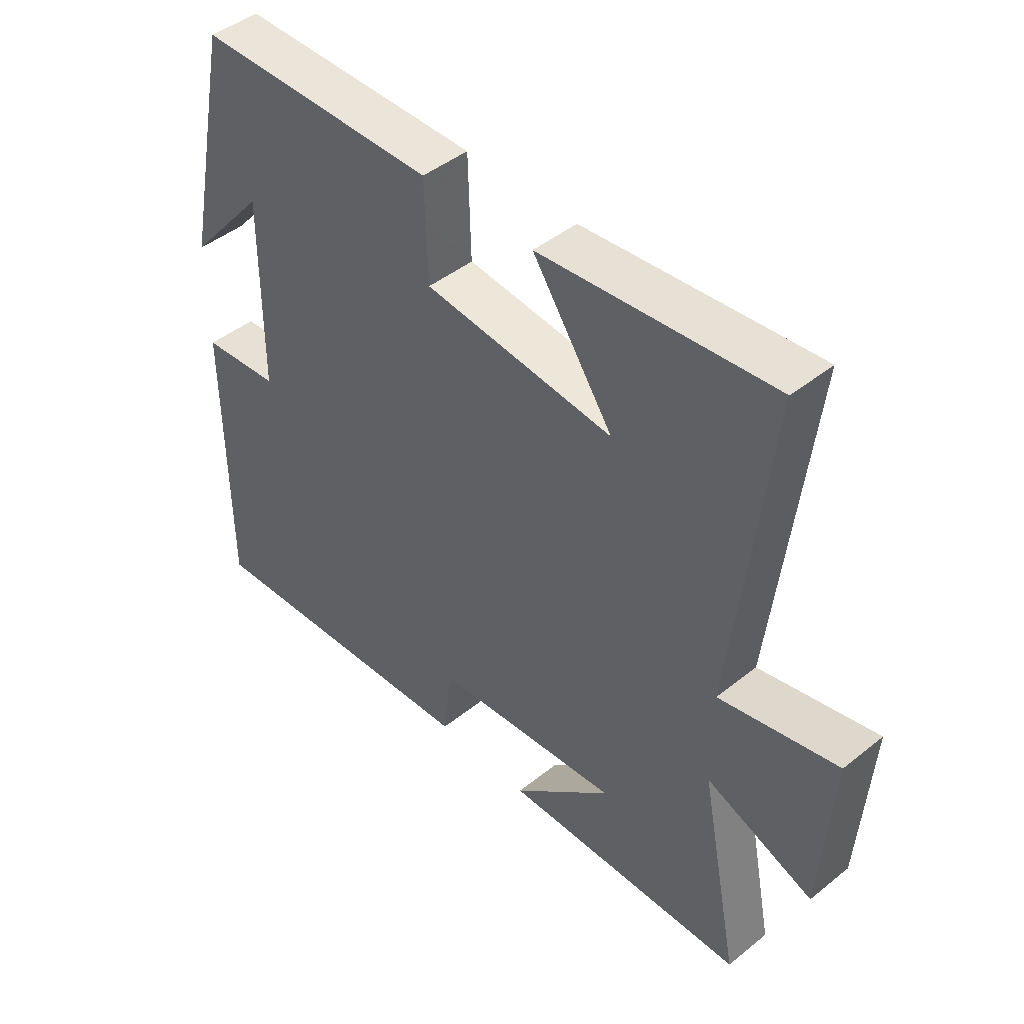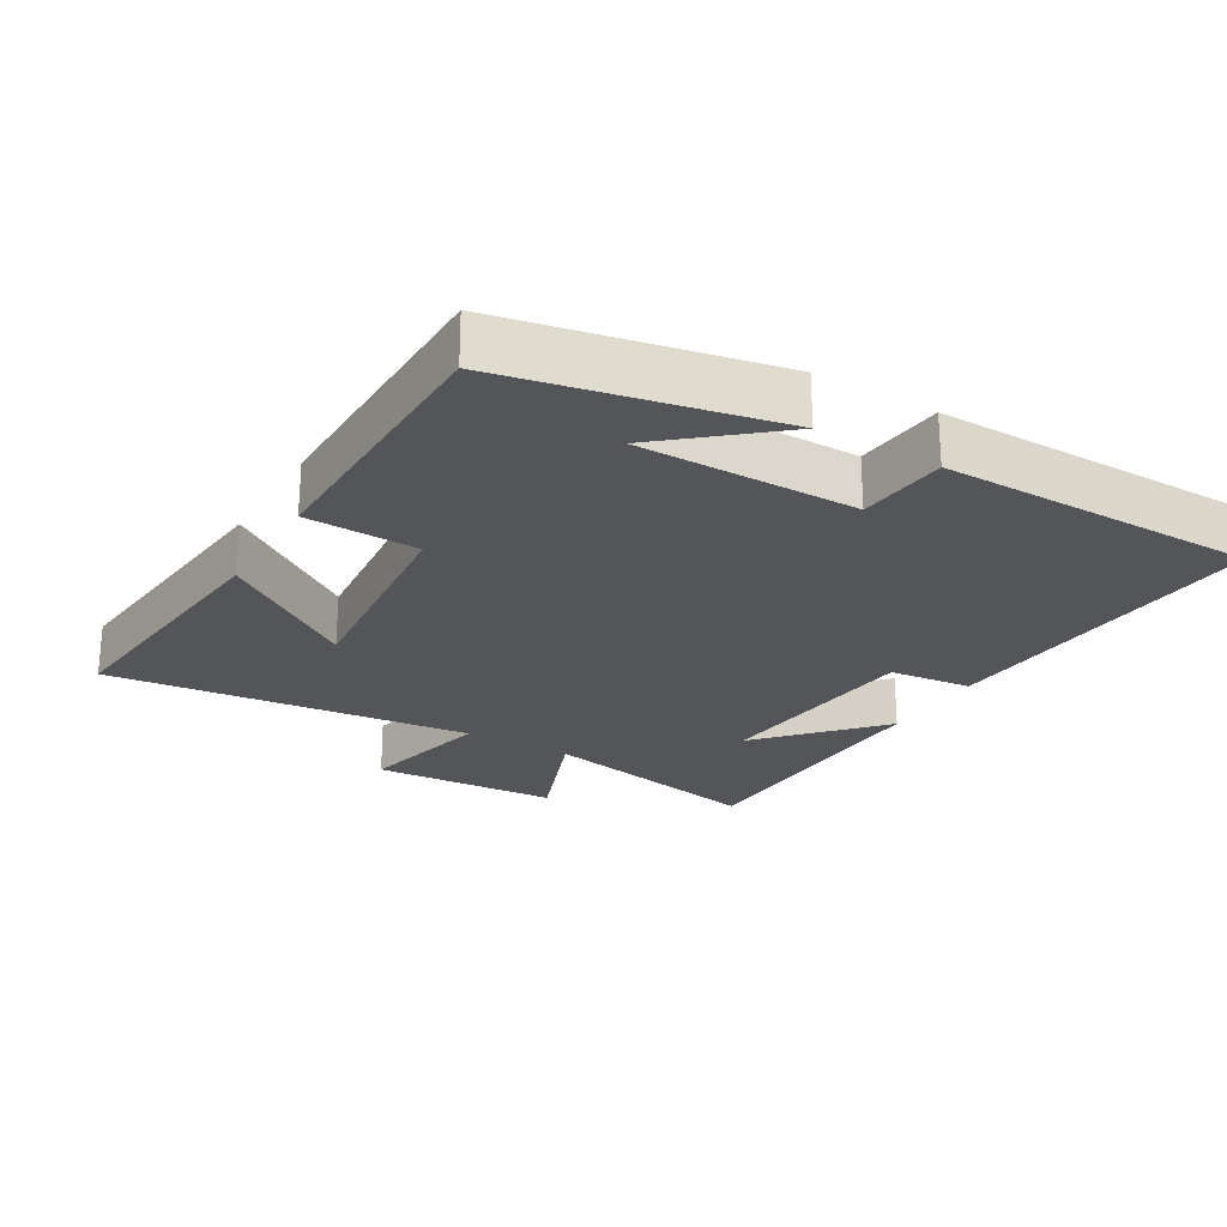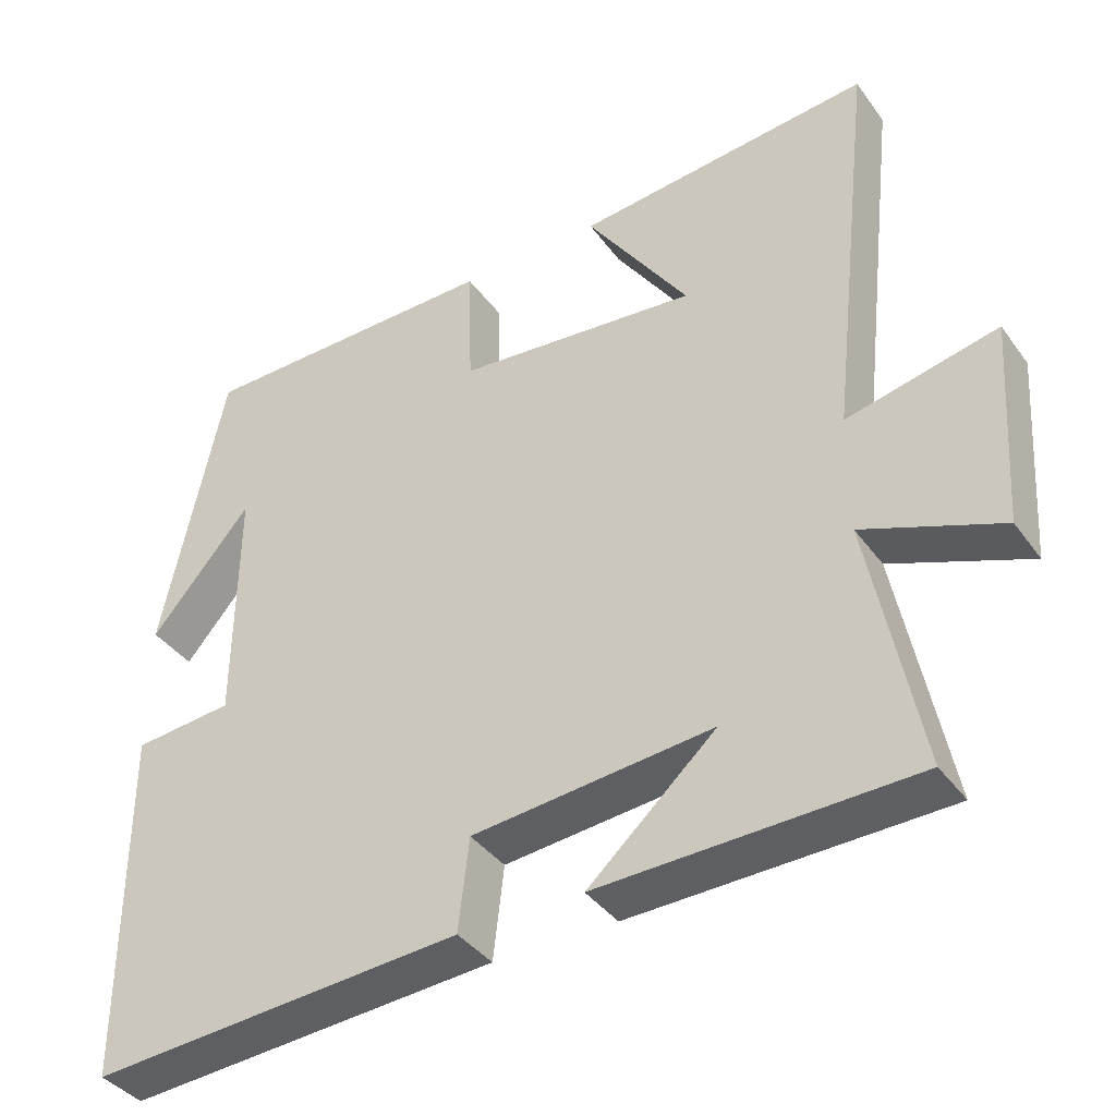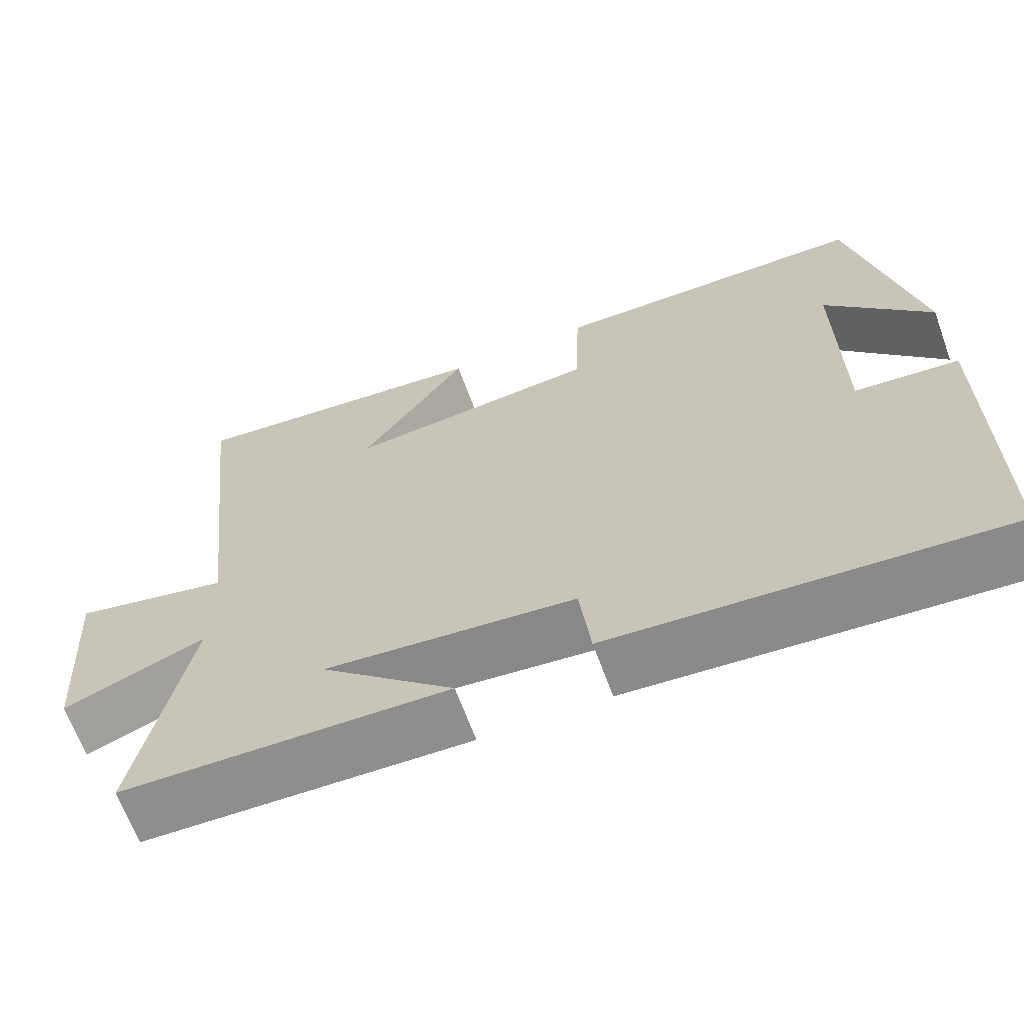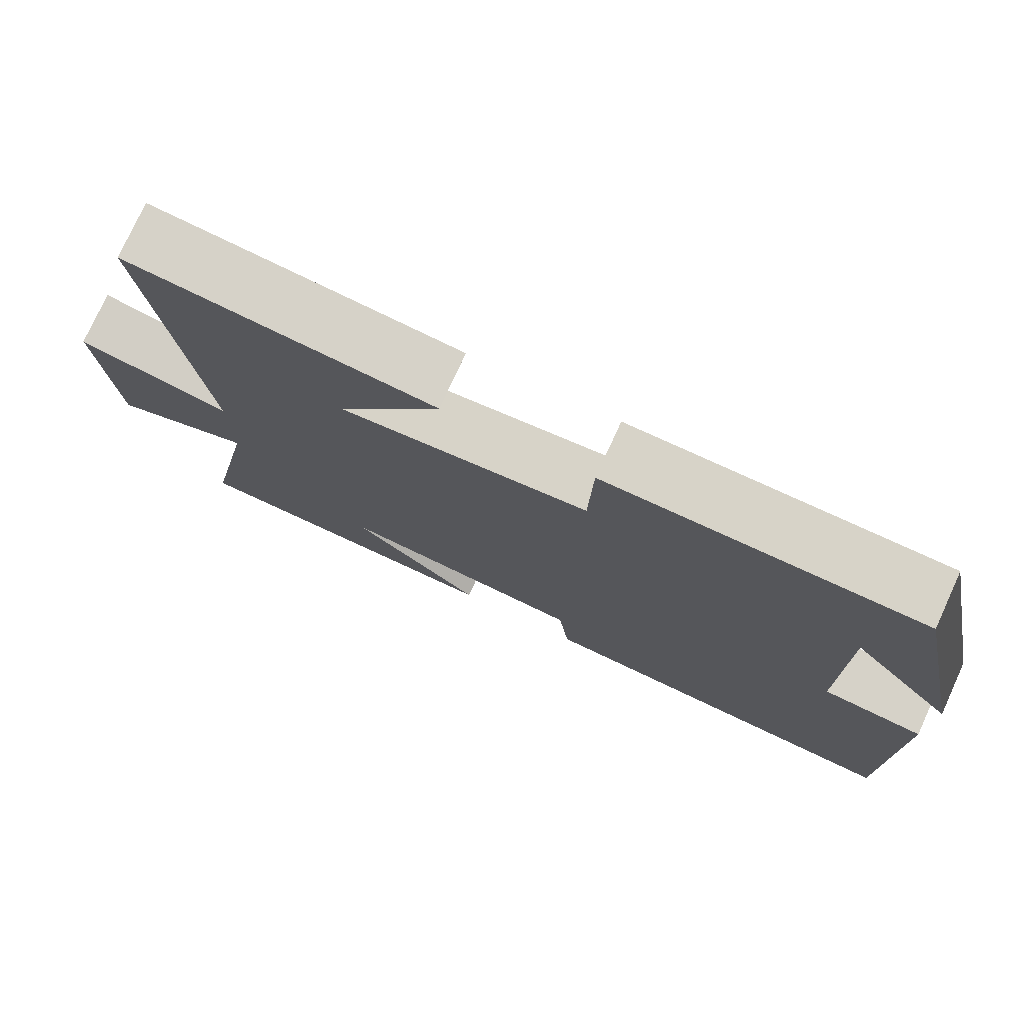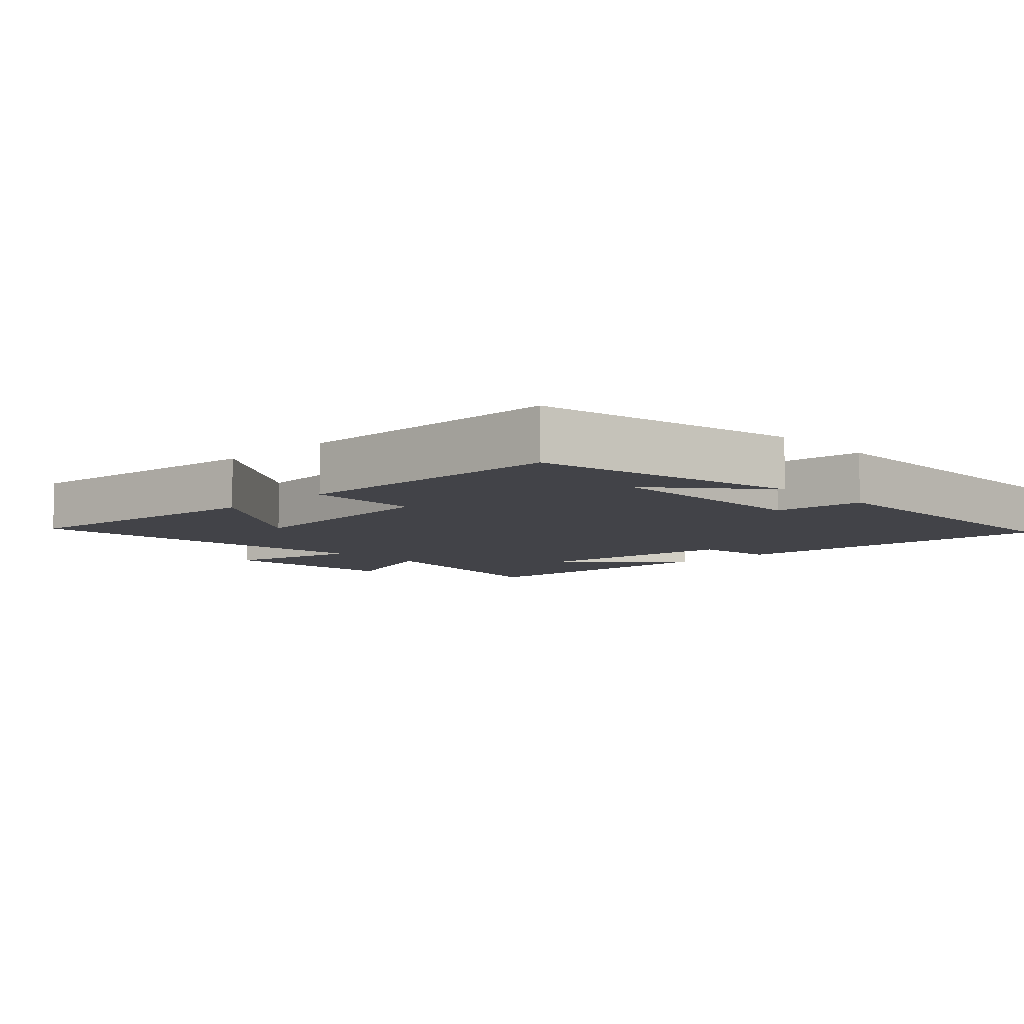
<metadata>
{"format":"obj","ext":"obj","renderer":"f3d","projection":"perspective","resolution":1024,"background":"white","views":[{"elev":45.2,"azim":-132.8,"up":"+Z"},{"elev":-24.2,"azim":59.2,"up":"+Y"},{"elev":-39.0,"azim":-147.9,"up":"+Z"},{"elev":-65.5,"azim":20.0,"up":"+Z"},{"elev":76.6,"azim":24.6,"up":"+Z"},{"elev":-7.6,"azim":43.6,"up":"+Y"}]}
</metadata>
<code>
v 0.499 0.07 -0.534
v 0.008 0.07 -0.5
v -0.006 0.07 -0.379
v -0.322 0.07 -0.349
v -0.154 0.07 -0.5
v -0.566 0.07 -0.49
v -0.5 0.07 -0.155
v -0.68 0.07 -0.225
v -0.698 0.07 0.049
v -0.5 0.07 0.005
v -0.56 0.07 0.538
v -0.171 0.07 0.5
v -0.306 0.07 0.303
v 0.012 0.07 0.335
v 0.017 0.07 0.5
v 0.419 0.07 0.497
v 0.5 0.07 0.107
v 0.367 0.07 0.263
v 0.369 0.07 -0.057
v 0.5 0.07 -0.069
v 0.499 0 -0.534
v 0.008 0 -0.5
v -0.006 0 -0.379
v -0.322 0 -0.349
v -0.154 0 -0.5
v -0.566 0 -0.49
v -0.5 0 -0.155
v -0.68 0 -0.225
v -0.698 0 0.049
v -0.5 0 0.005
v -0.56 0 0.538
v -0.171 0 0.5
v -0.306 0 0.303
v 0.012 0 0.335
v 0.017 0 0.5
v 0.419 0 0.497
v 0.5 0 0.107
v 0.367 0 0.263
v 0.369 0 -0.057
v 0.5 0 -0.069
f 1 2 3
f 20 1 3
f 19 20 3
f 18 19 3 4
f 16 17 18
f 14 15 16 18
f 13 14 18 4
f 11 12 13
f 10 11 13 4
f 7 8 9 10
f 7 10 4
f 6 7 4
f 4 5 6
f 23 22 21
f 23 21 40
f 23 40 39
f 24 23 39 38
f 38 37 36
f 38 36 35 34
f 24 38 34 33
f 33 32 31
f 24 33 31 30
f 30 29 28 27
f 24 30 27
f 24 27 26
f 26 25 24
f 1 21 22 2
f 2 22 23 3
f 3 23 24 4
f 4 24 25 5
f 5 25 26 6
f 6 26 27 7
f 7 27 28 8
f 8 28 29 9
f 9 29 30 10
f 10 30 31 11
f 11 31 32 12
f 12 32 33 13
f 13 33 34 14
f 14 34 35 15
f 15 35 36 16
f 16 36 37 17
f 17 37 38 18
f 18 38 39 19
f 19 39 40 20
f 20 40 21 1

</code>
